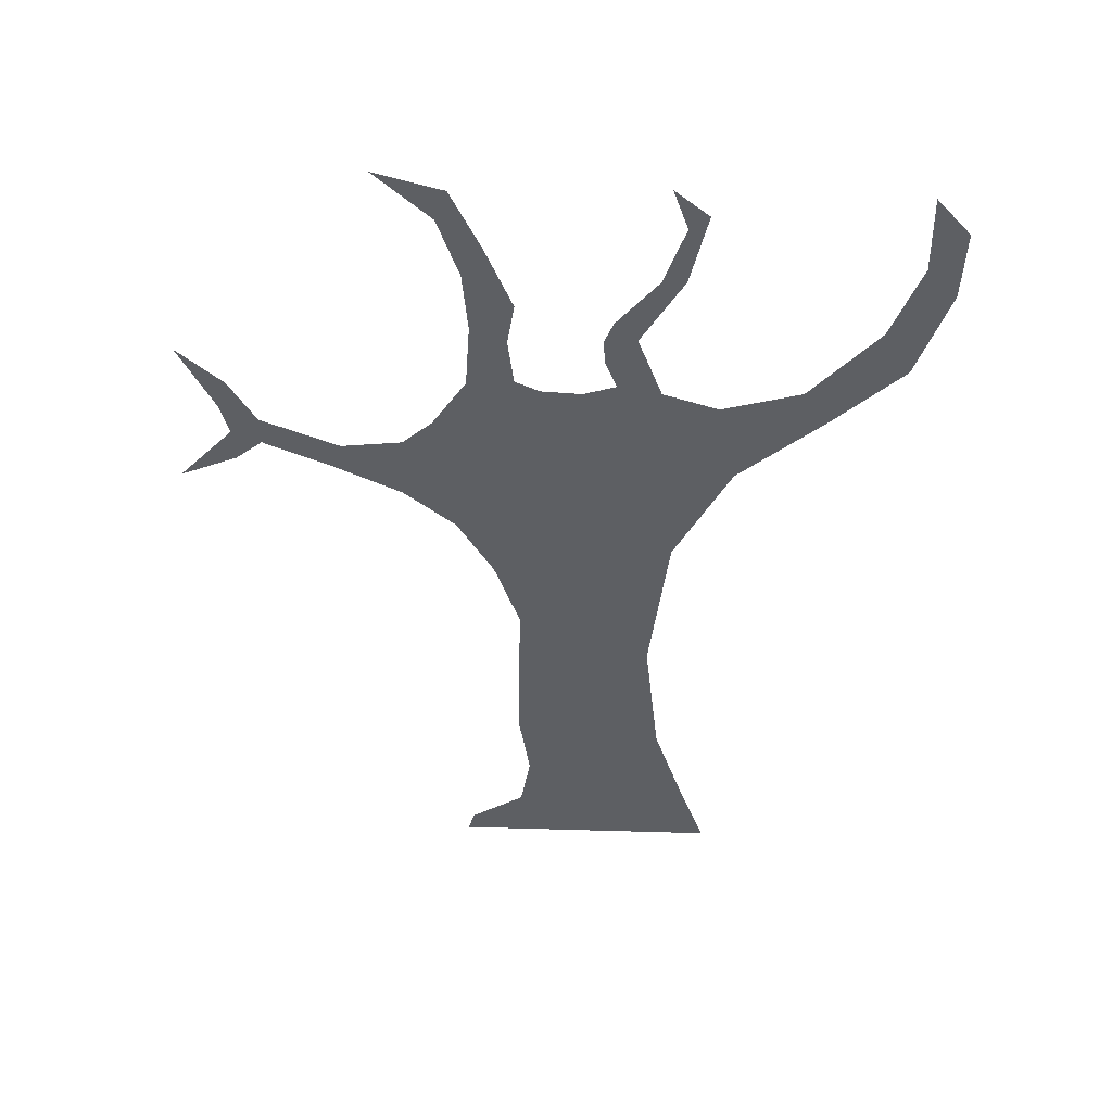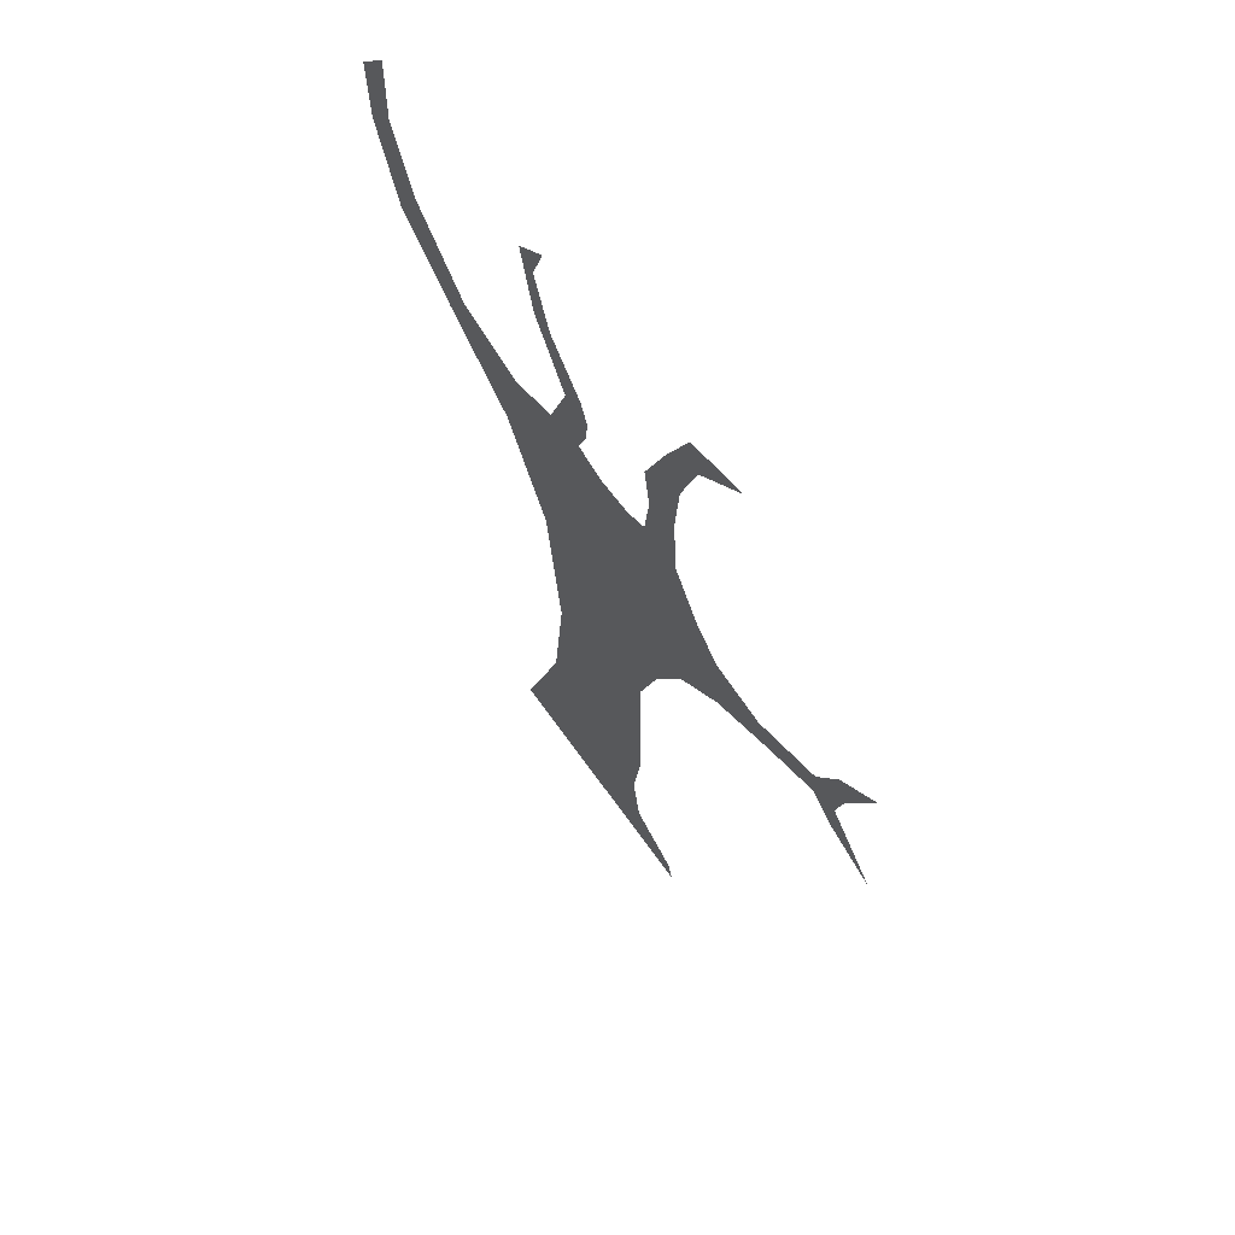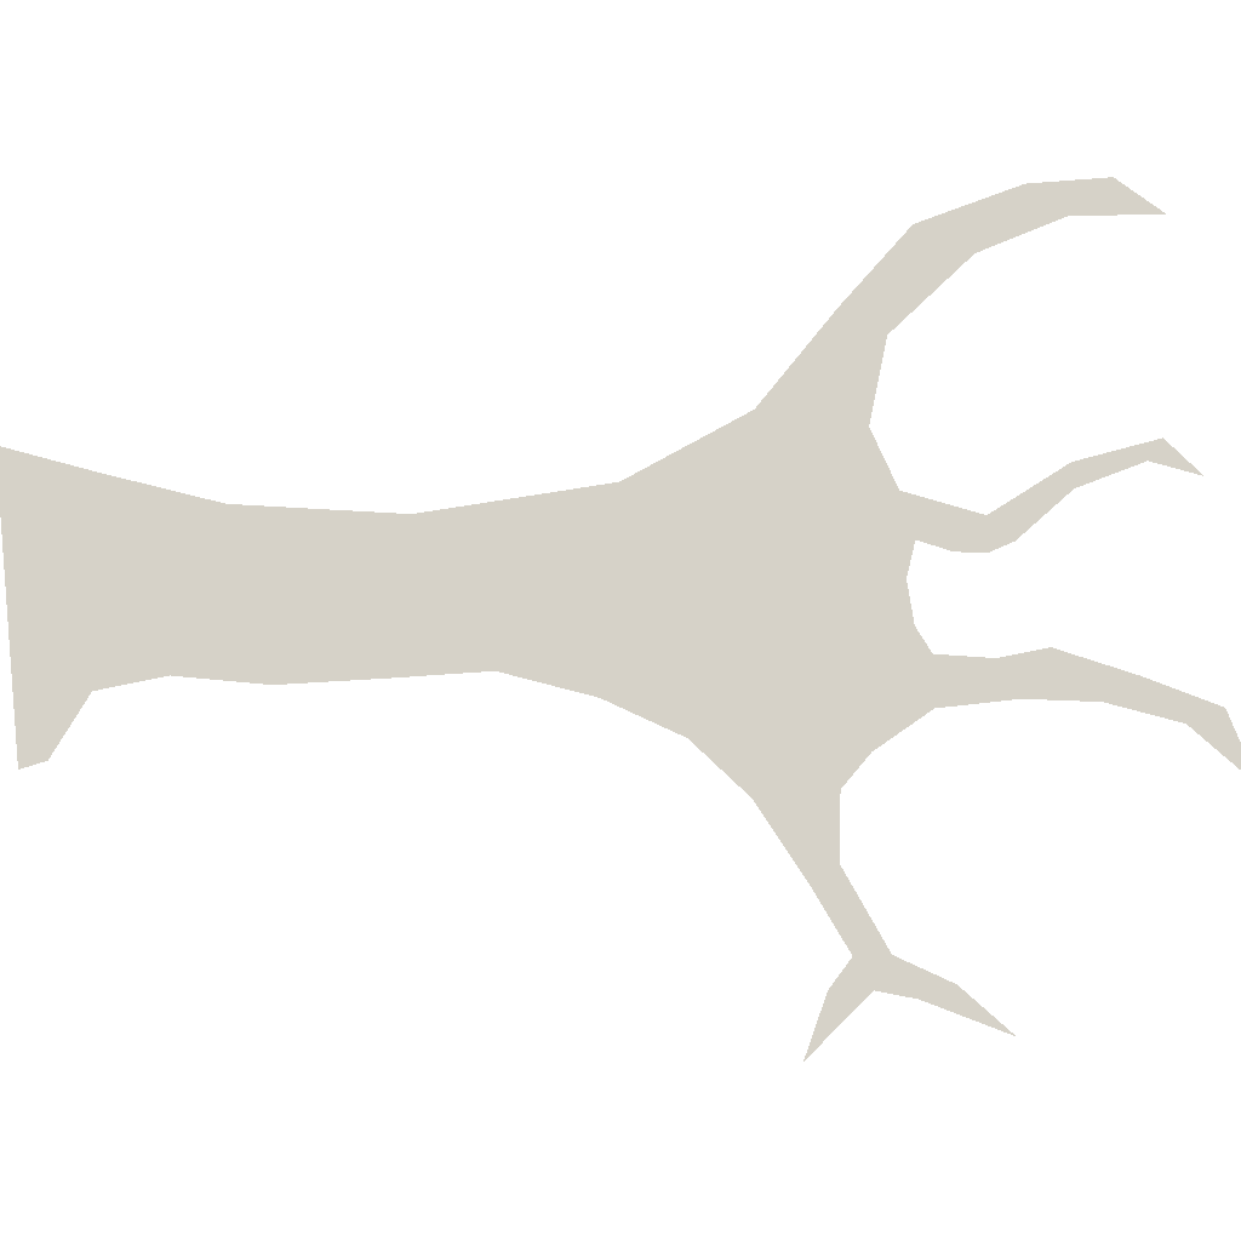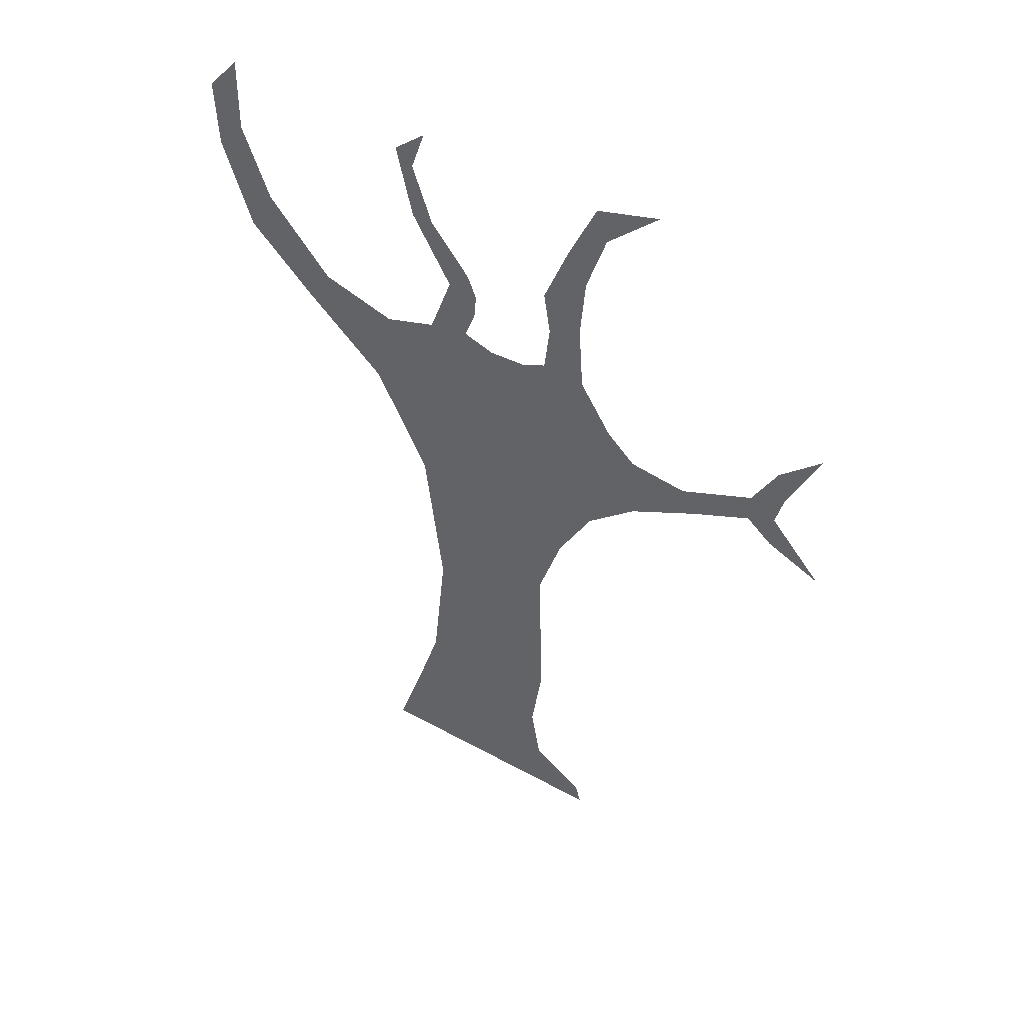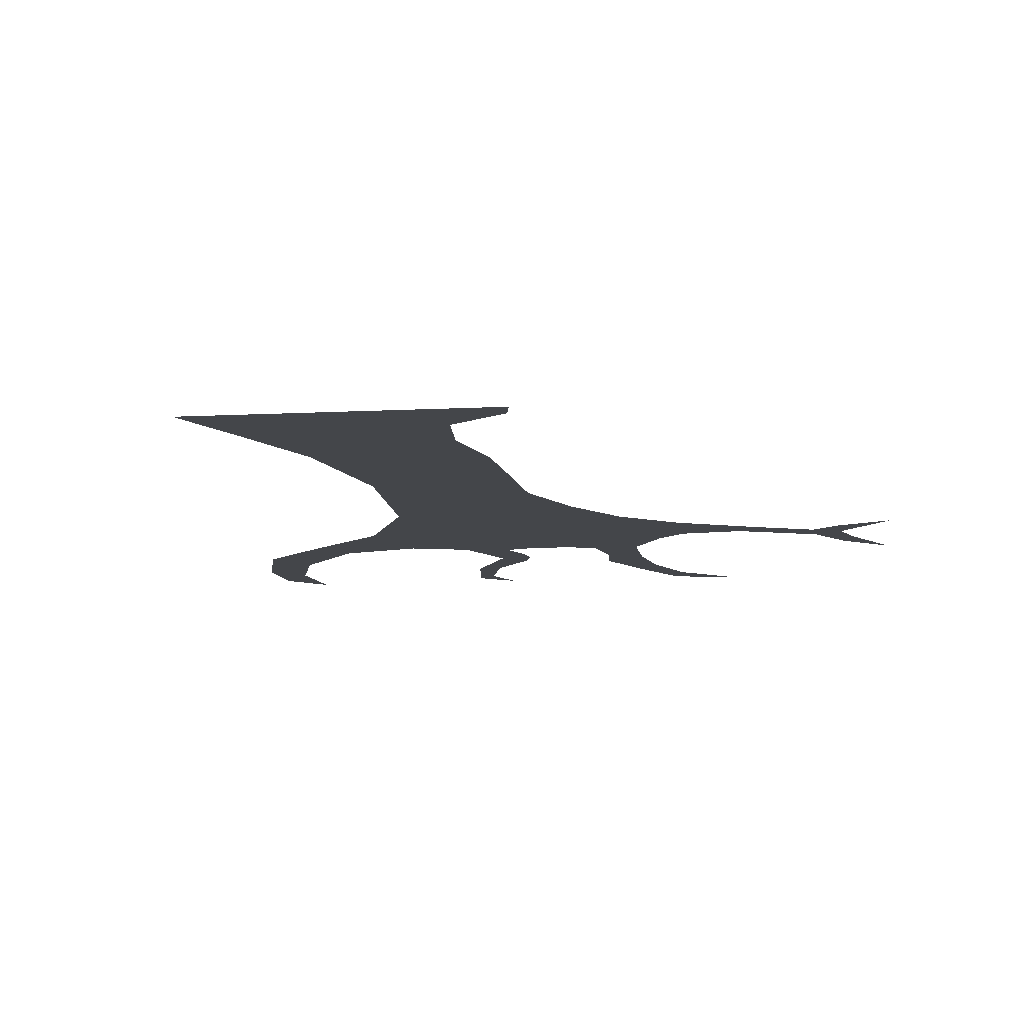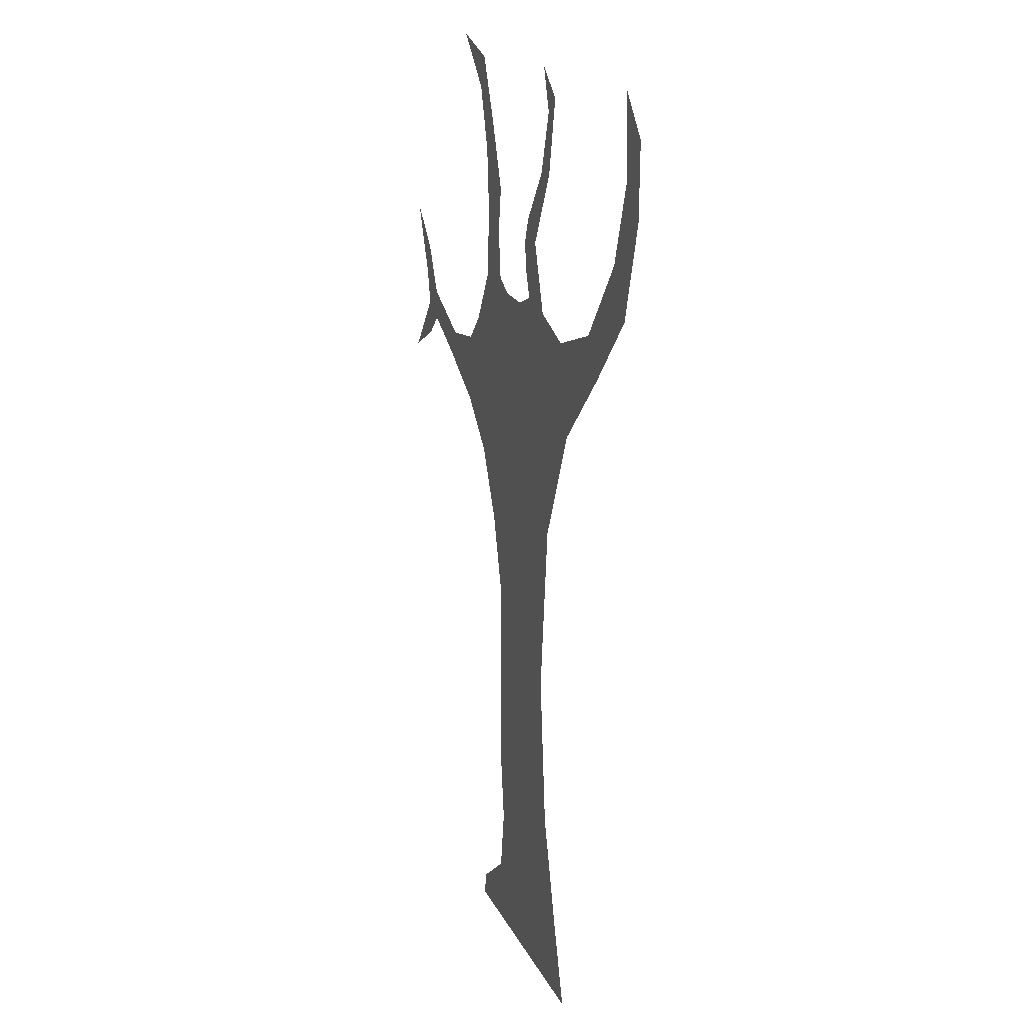
<metadata>
{"format":"obj","ext":"obj","renderer":"f3d","projection":"perspective","resolution":1024,"background":"white","views":[{"elev":50.0,"azim":179.3,"up":"+Y"},{"elev":65.9,"azim":55.5,"up":"+Y"},{"elev":78.2,"azim":87.5,"up":"+Z"},{"elev":49.7,"azim":33.5,"up":"+Y"},{"elev":-9.5,"azim":12.0,"up":"+Z"},{"elev":14.1,"azim":-108.6,"up":"+Y"}]}
</metadata>
<code>
o Плоскость.026
v -9.724 3.14 1e-06
v -10.23 3.368 1e-06
v -10.32 3.173 1e-06
v -9.616 4.034 1e-06
v -10.09 4.363 1e-06
v -10.2 3.733 1e-06
v -11.35 -0.2326 -0
v -9.711 -0.1238 0
v -10.08 0.2391 0
v -9.749 0.02155 0
v -11.19 0.2747 0
v -10.14 0.6201 0
v -10.08 1.119 0
v -11 0.9122 0
v -10.08 1.685 0
v -10.91 1.826 0
v -10.1 2.214 0
v -10.89 3.274 1e-06
v -11.03 2.865 0
v -10.71 3.082 1e-06
v -10.5 3.074 1e-06
v -9.943 2.719 0
v -9.416 3.437 1e-06
v -10.15 3.591 1e-06
v -11.37 3.554 1e-06
v -10.89 3.579 1e-06
v -12.31 4.407 1e-06
v -11.88 4 1e-06
v -11.73 4.242 1e-06
v -11.26 4.121 1e-06
v -12.51 5.44 1e-06
v -12.5 4.99 1e-06
v -12.32 5.191 1e-06
v -12.14 4.709 1e-06
v -12.31 5.693 1e-06
v -10.67 3.782 1e-06
v -10.42 3.842 1e-06
v -10.47 4.258 1e-06
v -9.438 3.871 1e-06
v -10.92 4.252 1e-06
v -10.23 4.284 1e-06
v -8.99 3.69 1e-06
v -9.08 3.844 1e-06
v -10.67 4.315 1e-06
v -8.628 3.883 1e-06
v -8.471 3.754 1e-06
v -8.46 3.973 1e-06
v -8.135 3.616 1e-06
v -11.14 5.582 1e-06
v -11.03 5.117 1e-06
v -11.02 5.495 1e-06
v -10.78 4.676 1e-06
v -10.89 5.119 1e-06
v -8.627 4.072 1e-06
v -8.409 4.186 1e-06
v -8.21 4.643 1e-06
v -8.471 4.374 1e-06
v -10.93 5.77 1e-06
v -10.59 4.666 1e-06
v -10.64 4.808 1e-06
v -10.6 4.5 1e-06
v -9.937 5.371 1e-06
v -10.1 4.946 1e-06
v -9.815 5.176 1e-06
v -10.06 4.671 1e-06
v -9.847 4.781 1e-06
v -9.362 5.91 1e-06
v -9.76 5.775 1e-06
v -9.689 5.576 1e-06
v -9.819 4.354 1e-06
f 1 2 3
f 4 5 6
f 7 8 9
f 8 10 9
f 11 7 9
f 12 13 14
f 13 15 16
f 14 13 16
f 11 9 12
f 14 11 12
f 15 17 16
f 18 19 20
f 19 16 17
f 20 19 21
f 17 22 21
f 21 19 17
f 22 1 3
f 21 22 3
f 1 23 24
f 1 24 2
f 25 19 18
f 25 18 26
f 27 28 29
f 28 25 30
f 30 25 26
f 31 32 33
f 32 27 34
f 33 35 31
f 34 33 32
f 30 26 36
f 29 28 30
f 29 34 27
f 36 37 38
f 6 24 4
f 24 23 39
f 30 36 40
f 37 6 41
f 24 39 4
f 23 42 43
f 39 23 43
f 40 36 44
f 44 36 38
f 45 46 47
f 46 48 47
f 49 50 51
f 50 52 53
f 42 45 43
f 45 47 54
f 55 56 57
f 45 54 43
f 47 55 54
f 51 58 49
f 59 60 52
f 60 53 52
f 53 51 50
f 61 59 52
f 44 61 52
f 44 52 40
f 55 57 54
f 38 37 41
f 41 6 5
f 62 63 64
f 63 65 66
f 64 63 66
f 67 68 69
f 68 62 69
f 65 5 70
f 69 62 64
f 66 65 70
f 70 5 4
o Плоскость.027
v -10.23 3.368 1e-06
v -10.15 3.591 1e-06
v -10.42 3.842 1e-06
v -10.2 3.733 1e-06
v -10.67 3.782 1e-06
v -10.89 3.579 1e-06
v -10.89 3.274 1e-06
v -10.71 3.082 1e-06
v -10.5 3.074 1e-06
v -10.32 3.173 1e-06
f 71 72 73
f 72 74 73
f 73 75 71
f 75 76 71
f 76 77 71
f 77 78 79
f 80 77 79
f 80 71 77

</code>
